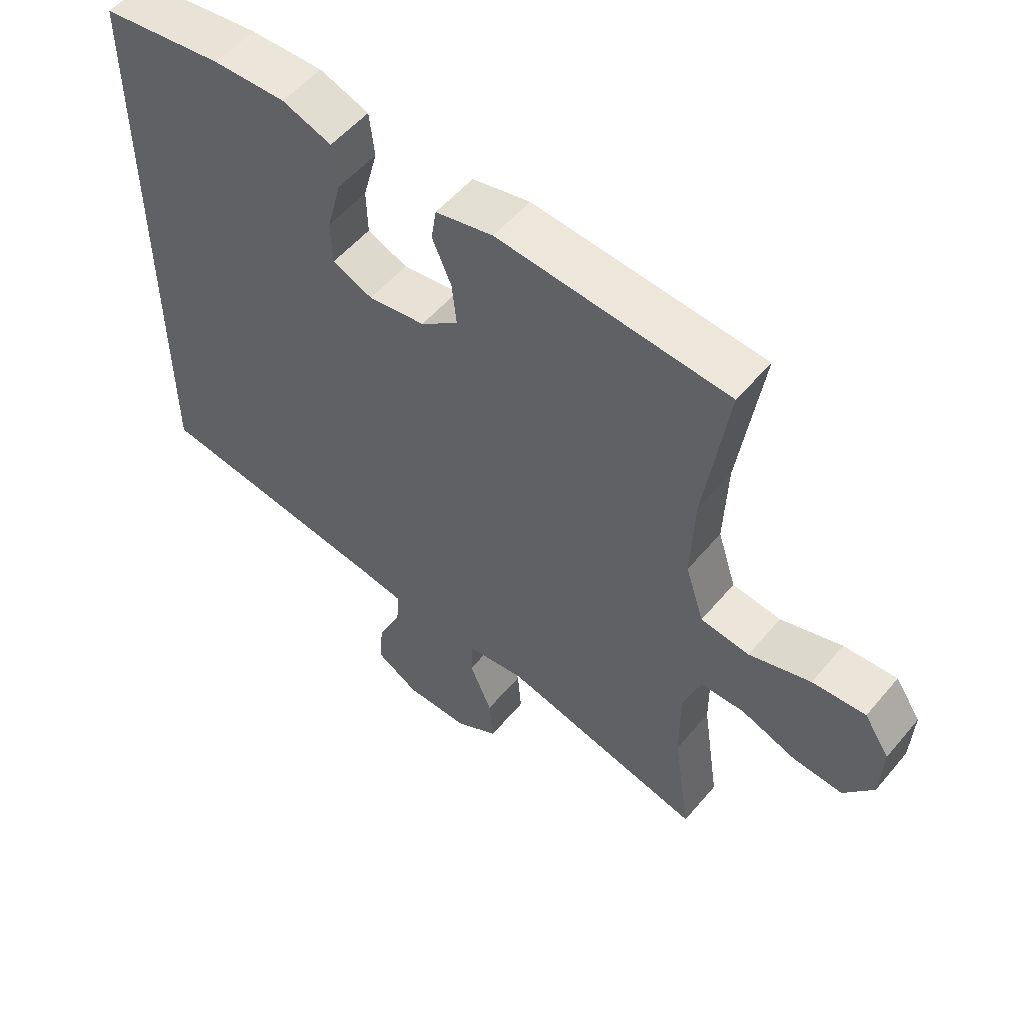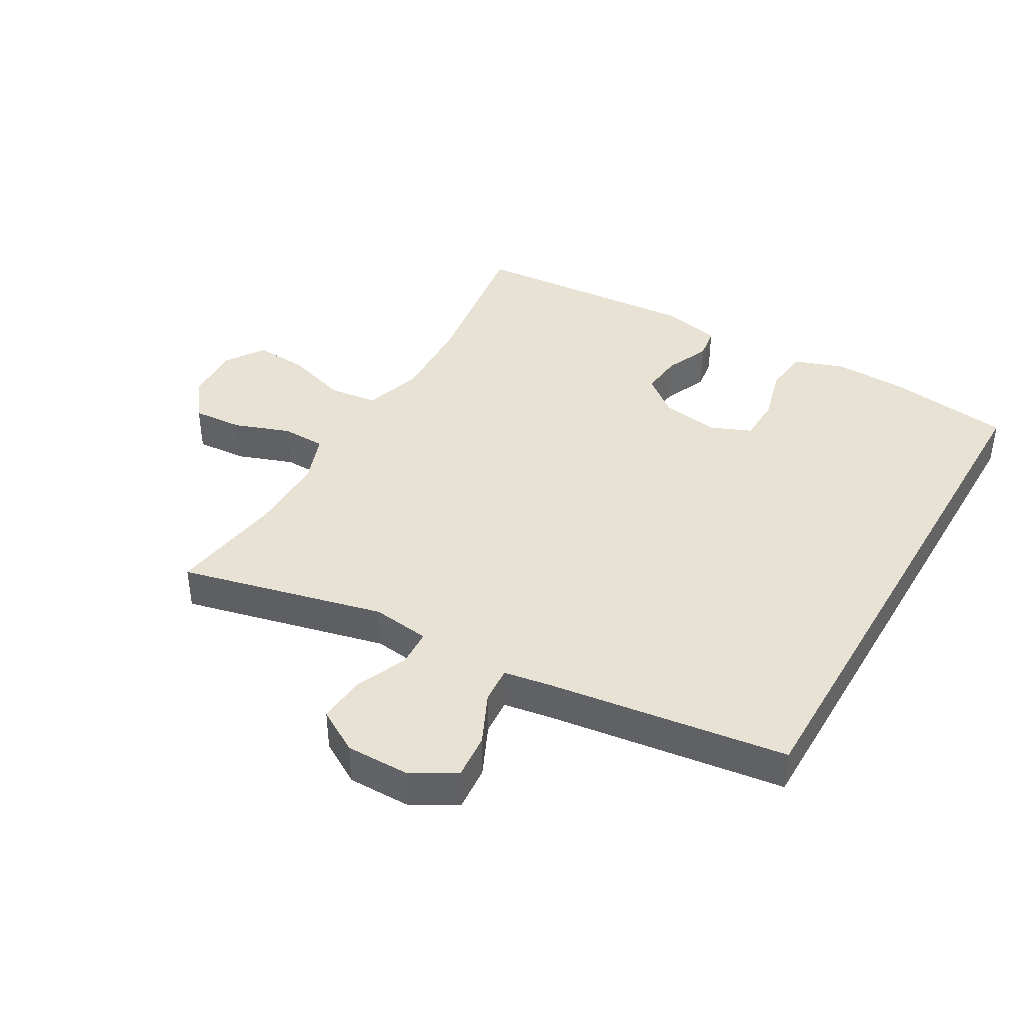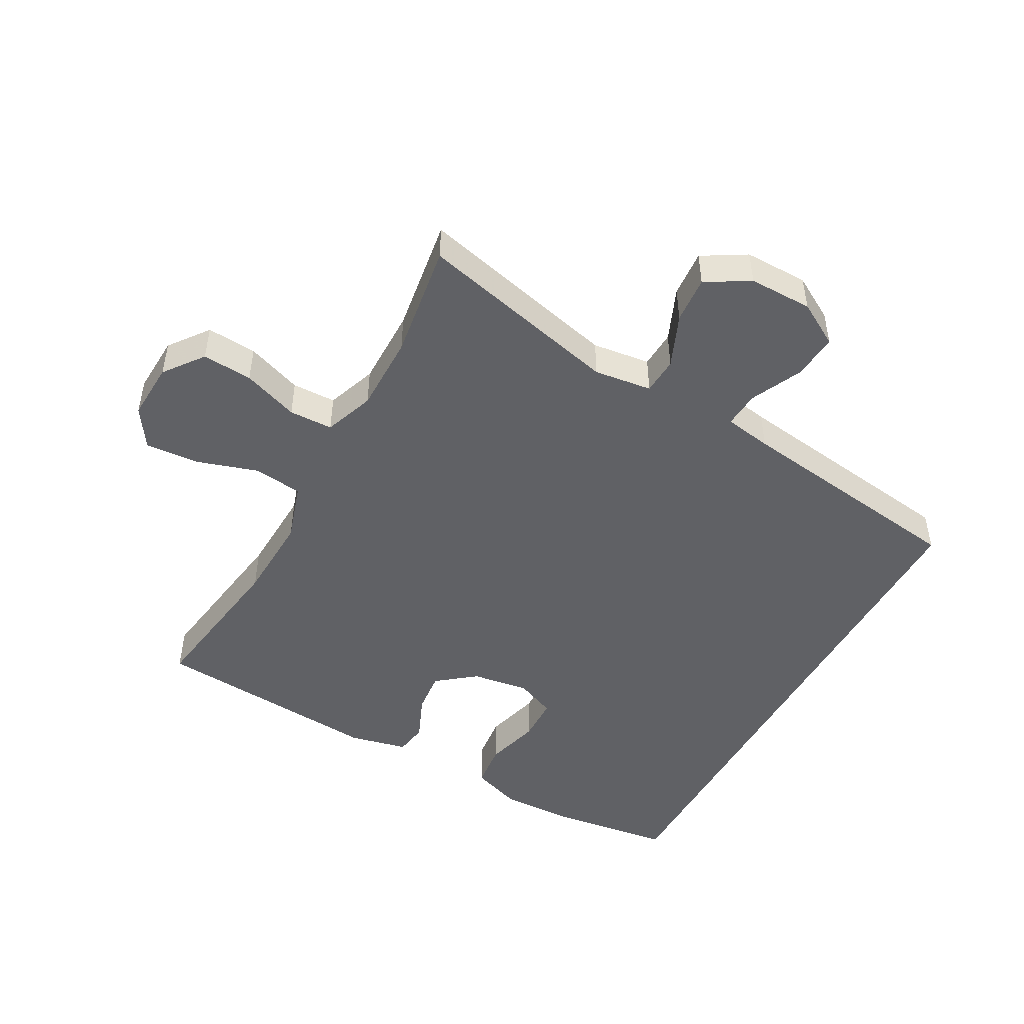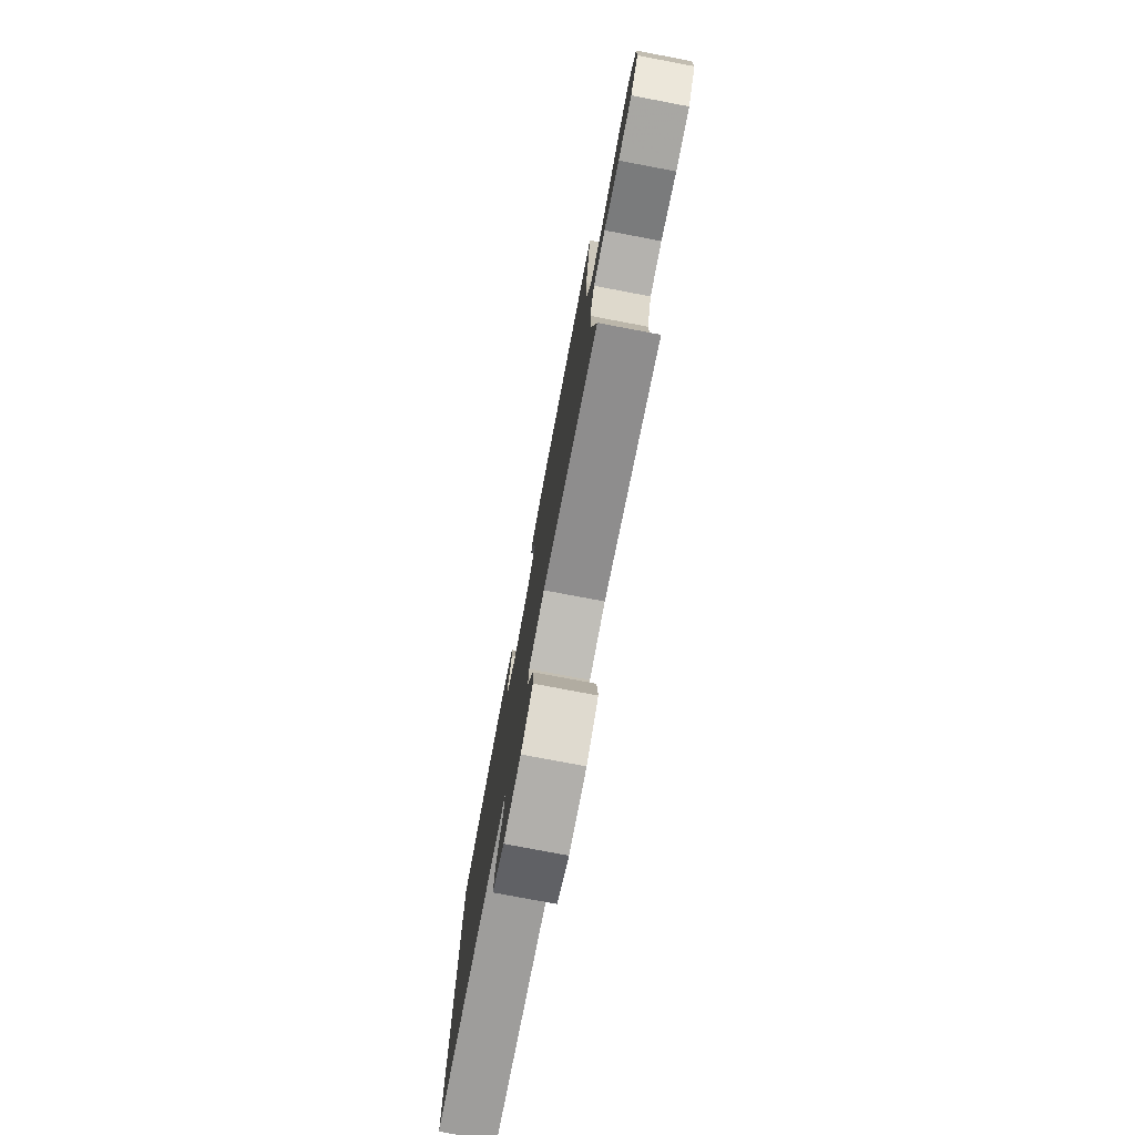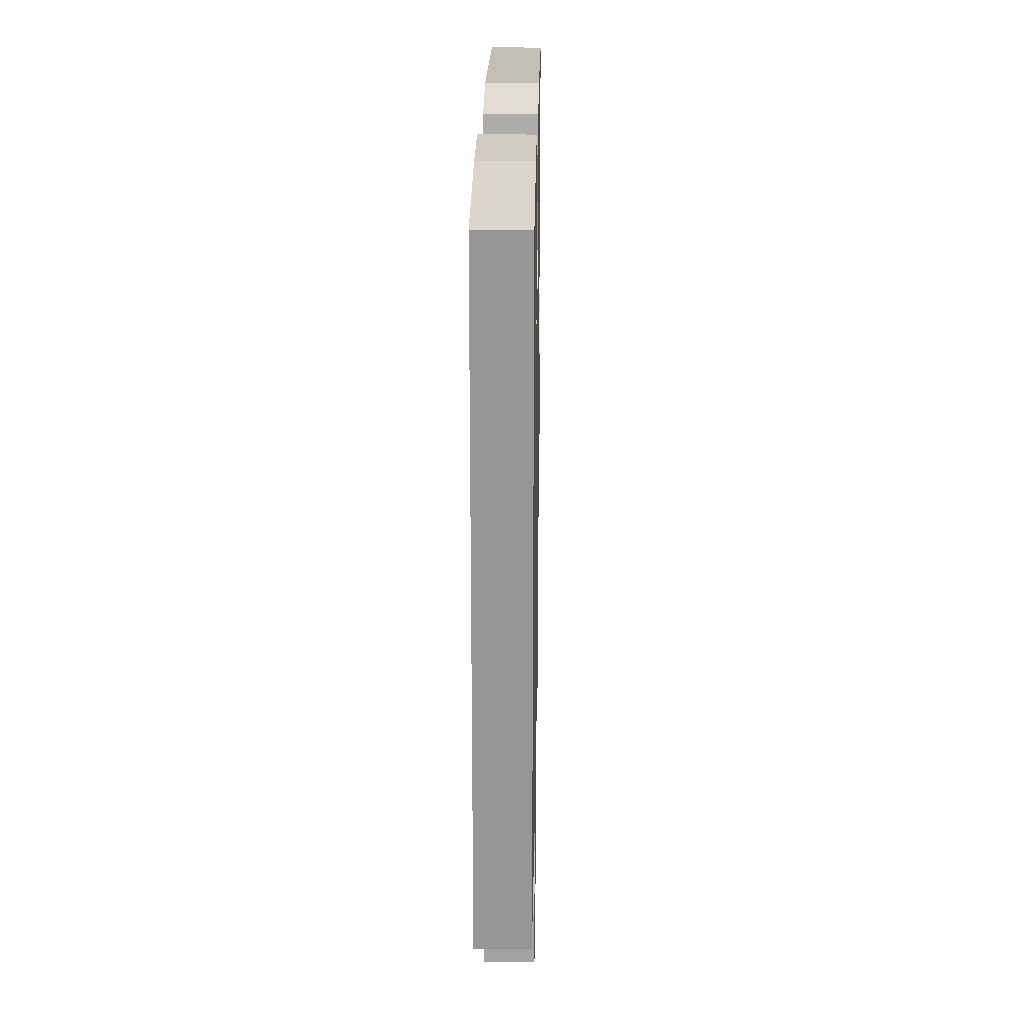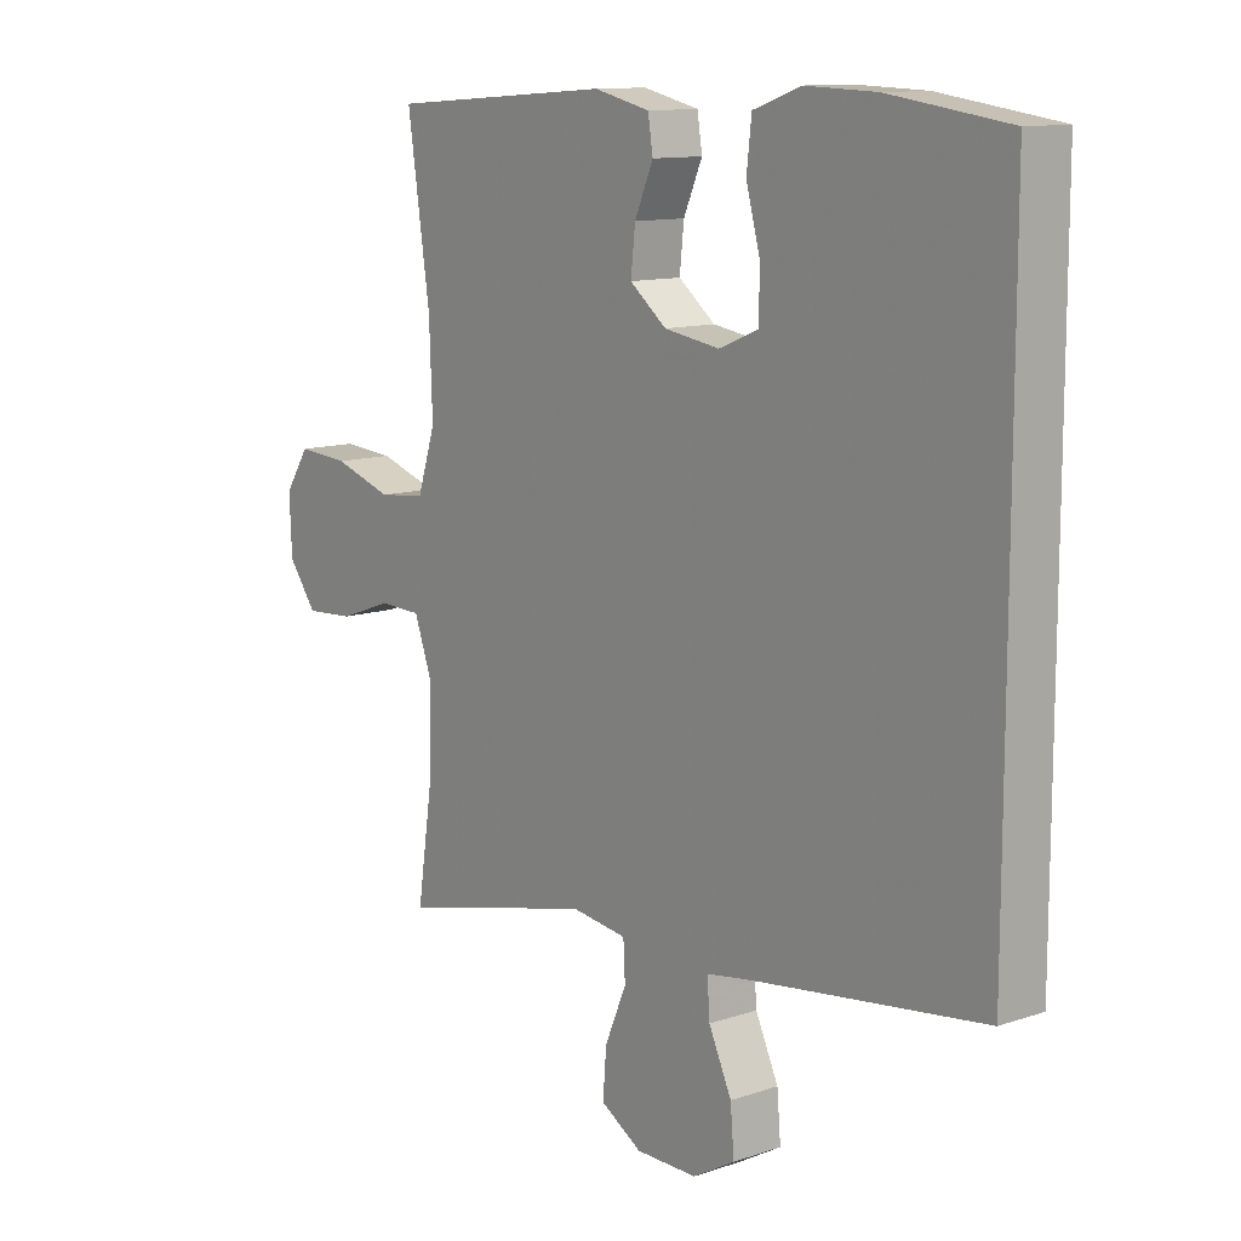
<metadata>
{"format":"obj","ext":"obj","renderer":"f3d","projection":"perspective","resolution":1024,"background":"white","views":[{"elev":54.5,"azim":39.2,"up":"+Z"},{"elev":40.7,"azim":-150.1,"up":"+Y"},{"elev":-48.4,"azim":151.0,"up":"+Y"},{"elev":-78.1,"azim":79.3,"up":"+Z"},{"elev":22.0,"azim":-89.0,"up":"+Z"},{"elev":11.8,"azim":-129.0,"up":"+Z"}]}
</metadata>
<code>
v 0.5 0.07 0.5
v 0.464 0.07 0.253
v 0.459 0.07 0.118
v 0.488 0.07 0.028
v 0.564 0.07 0.019
v 0.66 0.07 0.05
v 0.743 0.07 0.056
v 0.783 0.07 -0.004
v 0.779 0.07 -0.094
v 0.733 0.07 -0.155
v 0.655 0.07 -0.15
v 0.568 0.07 -0.119
v 0.5 0.07 -0.121
v 0.472 0.07 -0.199
v 0.473 0.07 -0.32
v 0.5 0.07 -0.5
v 0.183 0.07 -0.425
v 0.093 0.07 -0.437
v 0.09 0.07 -0.495
v 0.125 0.07 -0.577
v 0.131 0.07 -0.65
v 0.064 0.07 -0.69
v -0.035 0.07 -0.69
v -0.103 0.07 -0.651
v -0.097 0.07 -0.58
v -0.06 0.07 -0.5
v -0.056 0.07 -0.443
v -0.13 0.07 -0.431
v -0.5 0.07 -0.382
v -0.5 0.07 0.506
v -0.309 0.07 0.533
v -0.195 0.07 0.537
v -0.118 0.07 0.51
v -0.11 0.07 0.44
v -0.133 0.07 0.354
v -0.131 0.07 0.284
v -0.068 0.07 0.258
v 0.021 0.07 0.272
v 0.08 0.07 0.319
v 0.073 0.07 0.385
v 0.043 0.07 0.454
v 0.051 0.07 0.505
v 0.141 0.07 0.526
v 0.5 0 0.5
v 0.464 0 0.253
v 0.459 0 0.118
v 0.488 0 0.028
v 0.564 0 0.019
v 0.66 0 0.05
v 0.743 0 0.056
v 0.783 0 -0.004
v 0.779 0 -0.094
v 0.733 0 -0.155
v 0.655 0 -0.15
v 0.568 0 -0.119
v 0.5 0 -0.121
v 0.472 0 -0.199
v 0.473 0 -0.32
v 0.5 0 -0.5
v 0.183 0 -0.425
v 0.093 0 -0.437
v 0.09 0 -0.495
v 0.125 0 -0.577
v 0.131 0 -0.65
v 0.064 0 -0.69
v -0.035 0 -0.69
v -0.103 0 -0.651
v -0.097 0 -0.58
v -0.06 0 -0.5
v -0.056 0 -0.443
v -0.13 0 -0.431
v -0.5 0 -0.382
v -0.5 0 0.506
v -0.309 0 0.533
v -0.195 0 0.537
v -0.118 0 0.51
v -0.11 0 0.44
v -0.133 0 0.354
v -0.131 0 0.284
v -0.068 0 0.258
v 0.021 0 0.272
v 0.08 0 0.319
v 0.073 0 0.385
v 0.043 0 0.454
v 0.051 0 0.505
v 0.141 0 0.526
f 43 1 2
f 42 43 2
f 41 42 2
f 40 41 2
f 39 40 2 3
f 38 39 3 4
f 37 38 4
f 36 37 4
f 33 34 35
f 32 33 35
f 31 32 35
f 30 31 35
f 29 30 35
f 28 29 35 36
f 27 28 36 4
f 24 25 26
f 23 24 26
f 22 23 26
f 21 22 26
f 20 21 26
f 19 20 26
f 18 19 26 27
f 27 4 5
f 18 27 5
f 17 18 5
f 15 16 17
f 14 15 17
f 13 14 17
f 10 11 12
f 9 10 12
f 8 9 12
f 7 8 12
f 6 7 12
f 5 6 12
f 5 12 13
f 5 13 17
f 45 44 86
f 45 86 85
f 45 85 84
f 45 84 83
f 46 45 83 82
f 47 46 82 81
f 47 81 80
f 47 80 79
f 78 77 76
f 78 76 75
f 78 75 74
f 78 74 73
f 78 73 72
f 79 78 72 71
f 47 79 71 70
f 69 68 67
f 69 67 66
f 69 66 65
f 69 65 64
f 69 64 63
f 69 63 62
f 70 69 62 61
f 48 47 70
f 48 70 61
f 48 61 60
f 60 59 58
f 60 58 57
f 60 57 56
f 55 54 53
f 55 53 52
f 55 52 51
f 55 51 50
f 55 50 49
f 55 49 48
f 56 55 48
f 60 56 48
f 1 44 45 2
f 2 45 46 3
f 3 46 47 4
f 4 47 48 5
f 5 48 49 6
f 6 49 50 7
f 7 50 51 8
f 8 51 52 9
f 9 52 53 10
f 10 53 54 11
f 11 54 55 12
f 12 55 56 13
f 13 56 57 14
f 14 57 58 15
f 15 58 59 16
f 16 59 60 17
f 17 60 61 18
f 18 61 62 19
f 19 62 63 20
f 20 63 64 21
f 21 64 65 22
f 22 65 66 23
f 23 66 67 24
f 24 67 68 25
f 25 68 69 26
f 26 69 70 27
f 27 70 71 28
f 28 71 72 29
f 29 72 73 30
f 30 73 74 31
f 31 74 75 32
f 32 75 76 33
f 33 76 77 34
f 34 77 78 35
f 35 78 79 36
f 36 79 80 37
f 37 80 81 38
f 38 81 82 39
f 39 82 83 40
f 40 83 84 41
f 41 84 85 42
f 42 85 86 43
f 43 86 44 1

</code>
